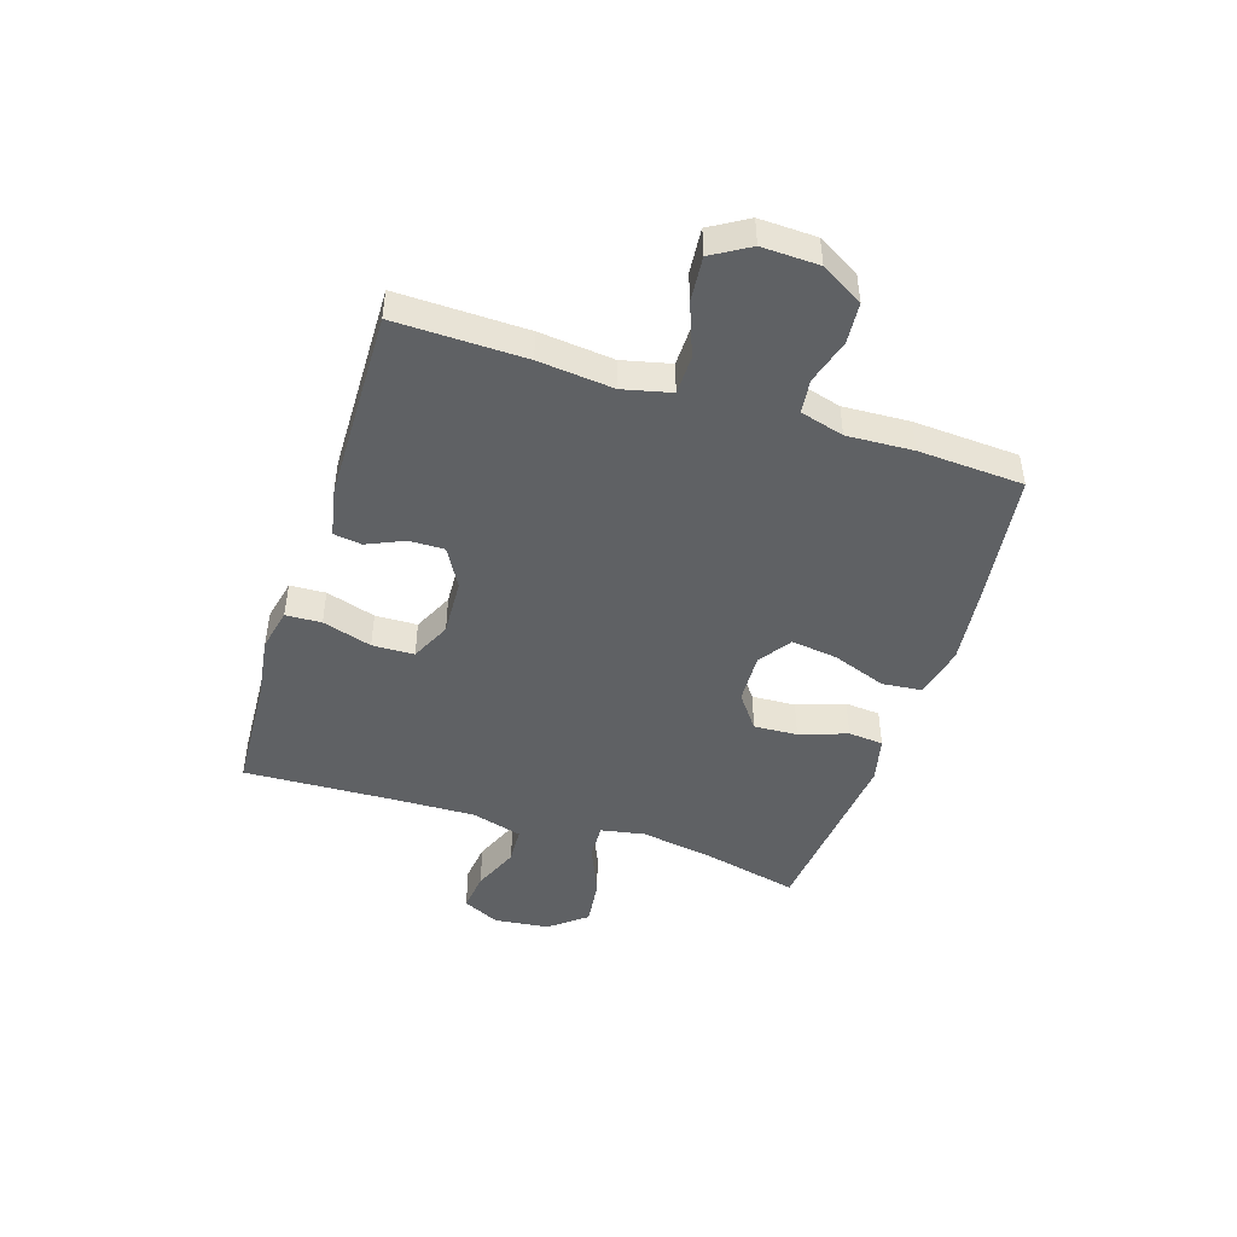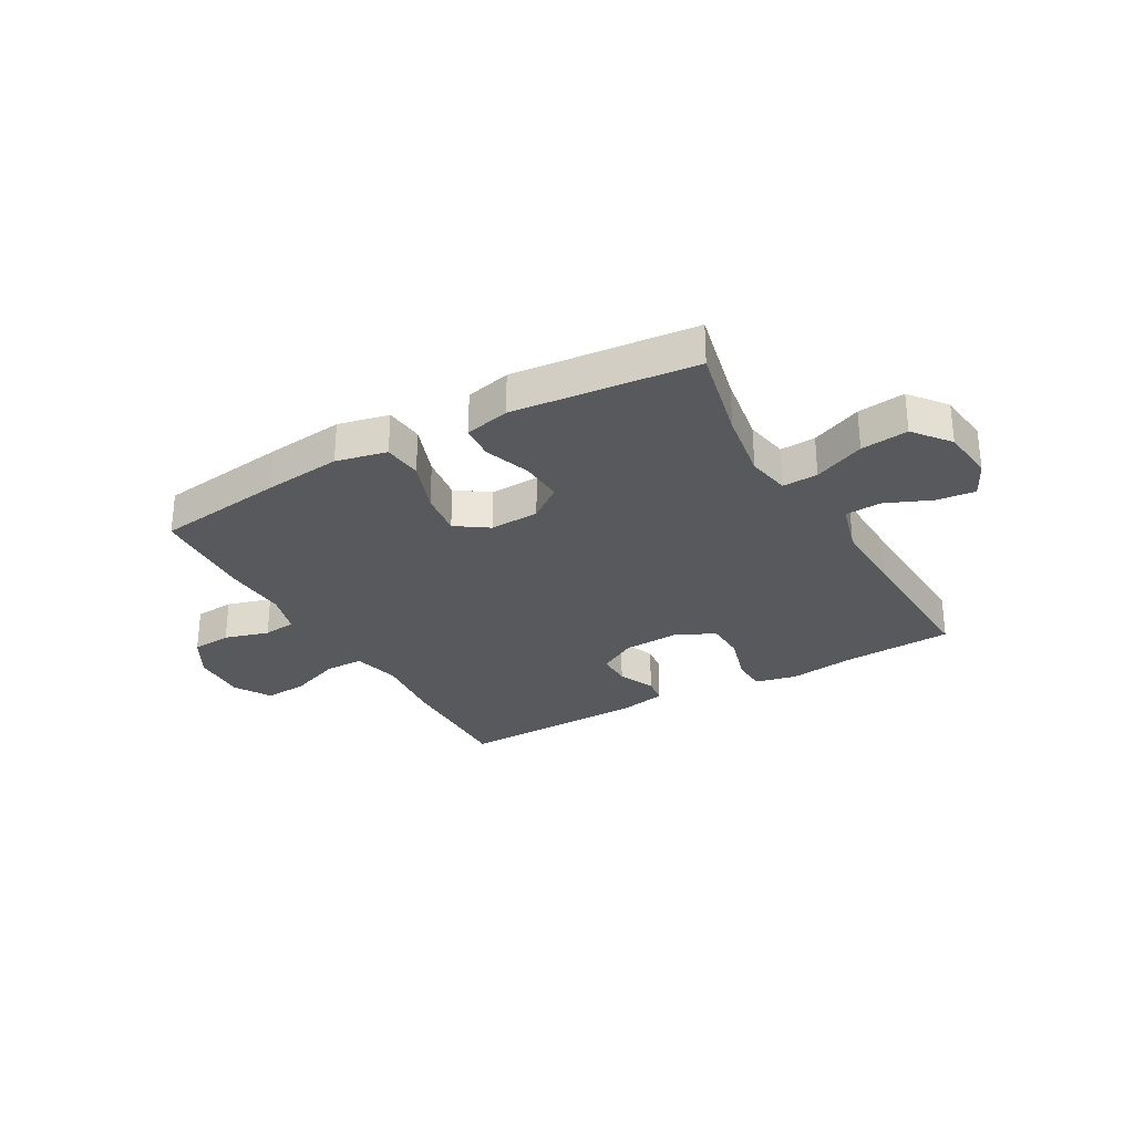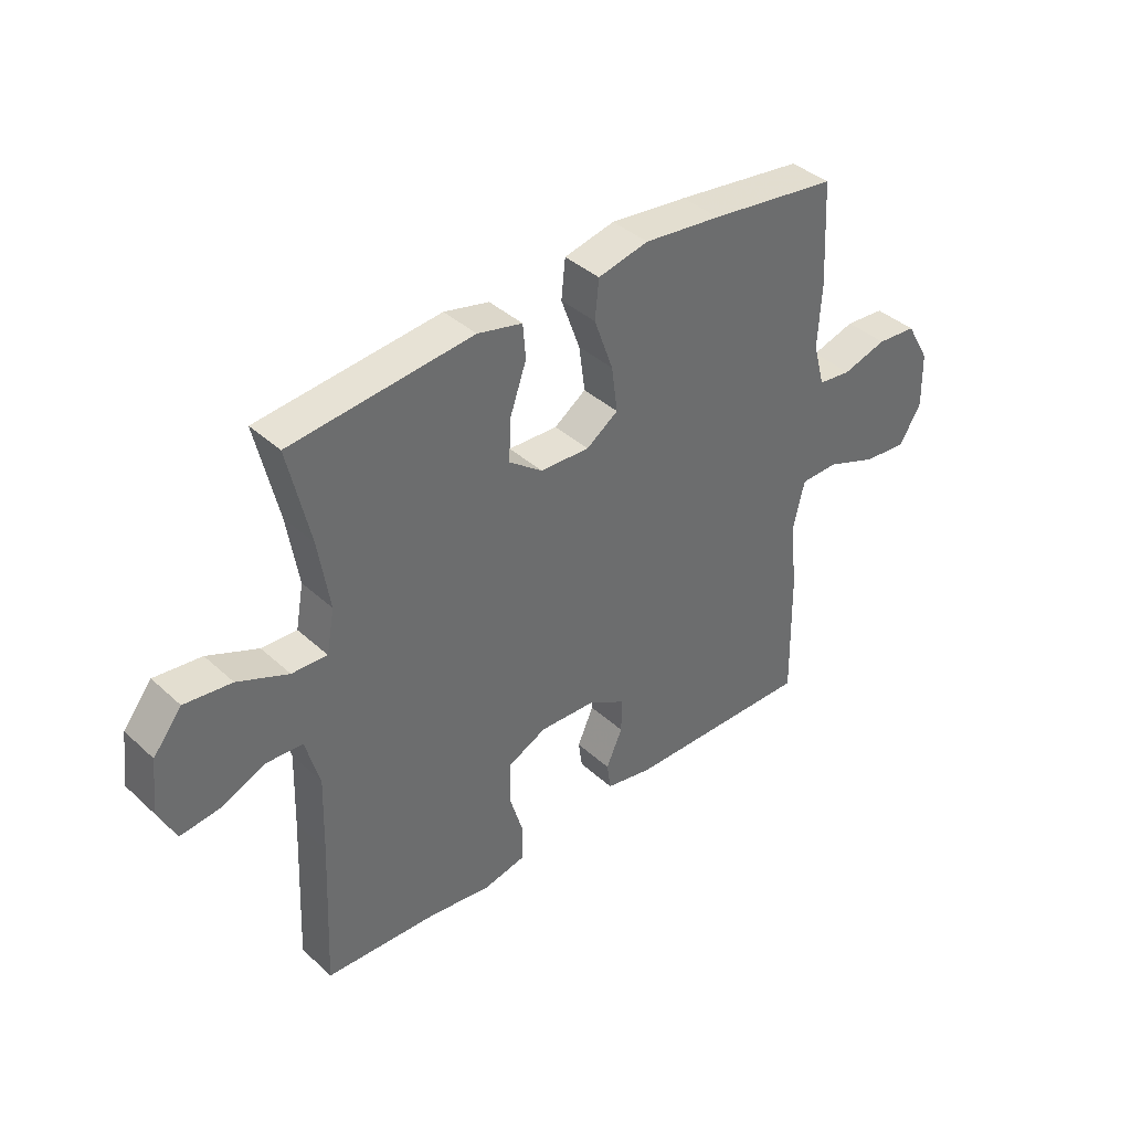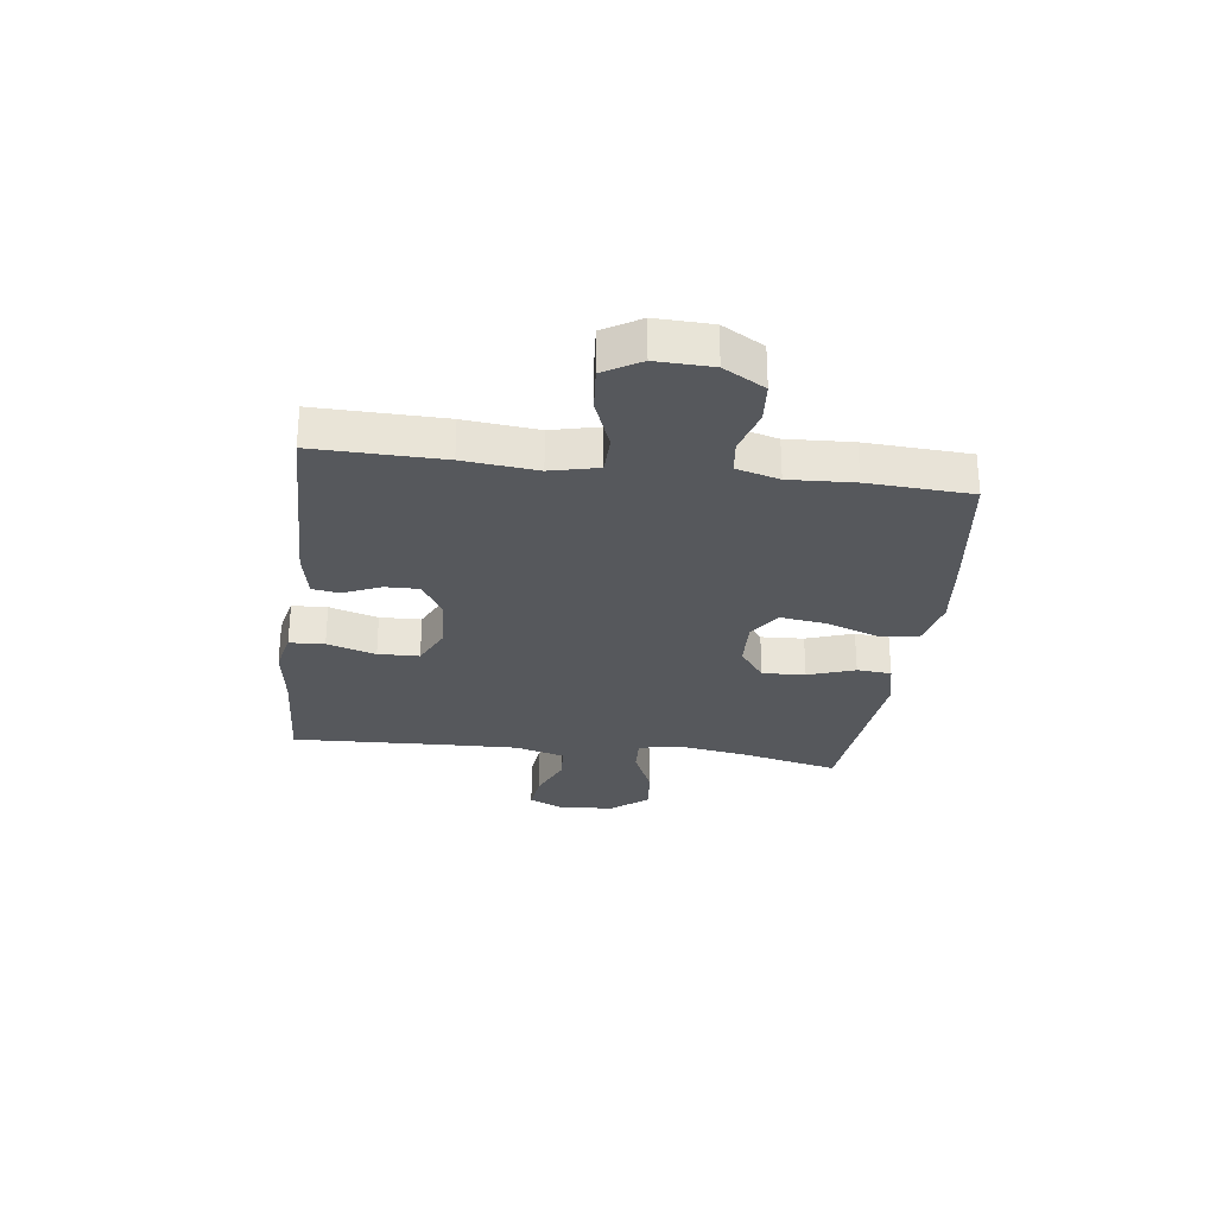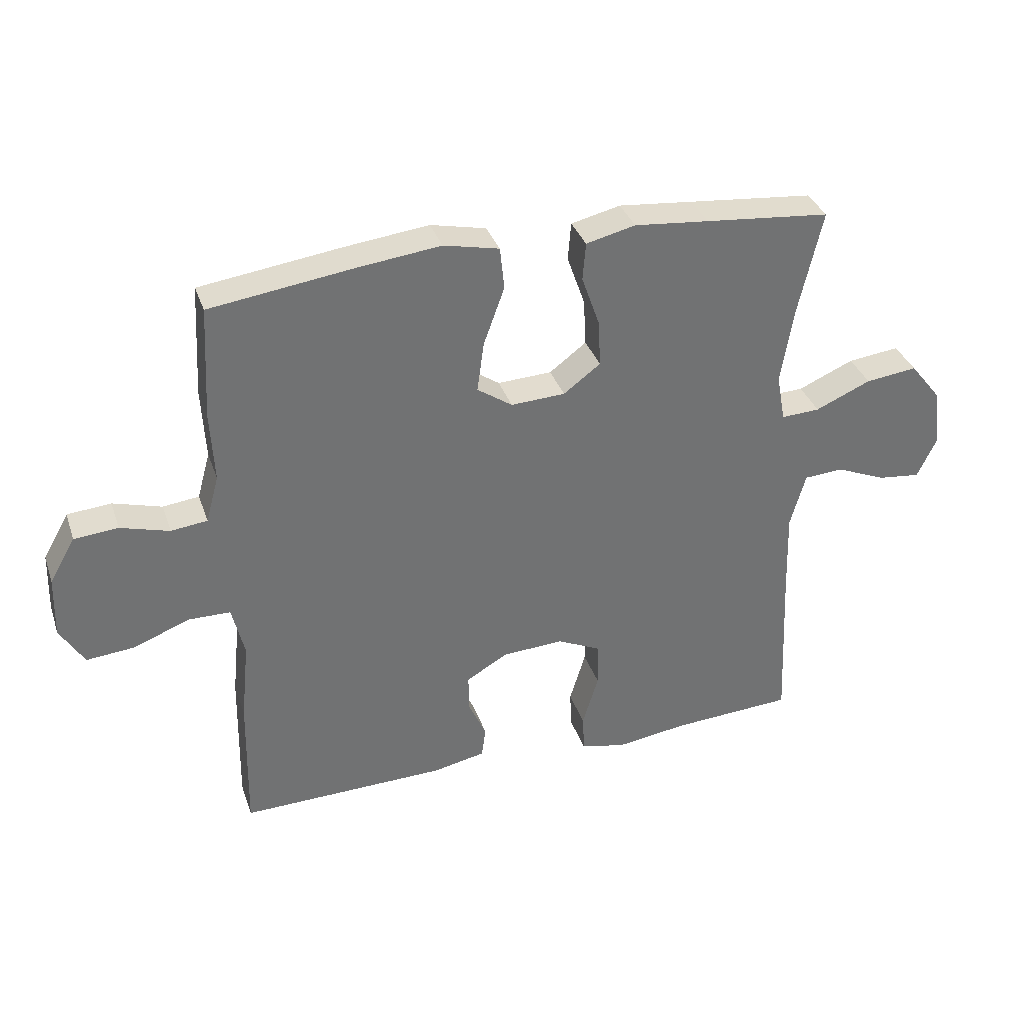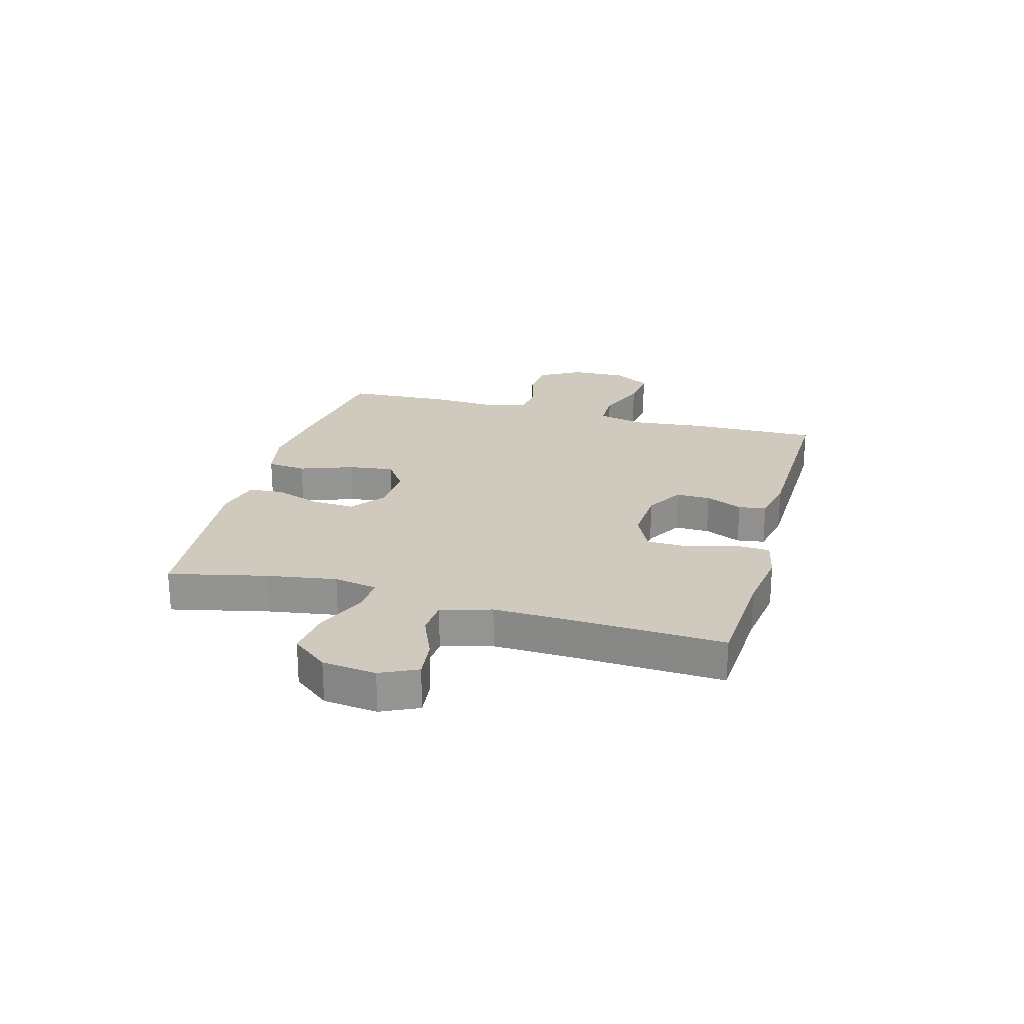
<metadata>
{"format":"obj","ext":"obj","renderer":"f3d","projection":"perspective","resolution":1024,"background":"white","views":[{"elev":-46.4,"azim":-107.9,"up":"+Y"},{"elev":-29.1,"azim":29.5,"up":"+Y"},{"elev":39.4,"azim":138.3,"up":"+Z"},{"elev":-28.1,"azim":-97.4,"up":"+Y"},{"elev":34.9,"azim":-17.8,"up":"+Z"},{"elev":23.0,"azim":105.5,"up":"+Y"}]}
</metadata>
<code>
v 0.5 0.07 -0.5
v 0.302 0.07 -0.511
v 0.187 0.07 -0.527
v 0.113 0.07 -0.511
v 0.11 0.07 -0.449
v 0.136 0.07 -0.363
v 0.134 0.07 -0.29
v 0.064 0.07 -0.257
v -0.035 0.07 -0.262
v -0.103 0.07 -0.301
v -0.102 0.07 -0.362
v -0.073 0.07 -0.427
v -0.08 0.07 -0.476
v -0.164 0.07 -0.493
v -0.5 0.07 -0.5
v -0.496 0.07 -0.274
v -0.483 0.07 -0.144
v -0.503 0.07 -0.06
v -0.571 0.07 -0.059
v -0.662 0.07 -0.094
v -0.74 0.07 -0.101
v -0.779 0.07 -0.036
v -0.776 0.07 0.063
v -0.734 0.07 0.136
v -0.663 0.07 0.142
v -0.584 0.07 0.119
v -0.525 0.07 0.126
v -0.504 0.07 0.202
v -0.51 0.07 0.317
v -0.5 0.07 0.5
v -0.271 0.07 0.531
v -0.133 0.07 0.547
v -0.043 0.07 0.527
v -0.036 0.07 0.458
v -0.07 0.07 0.364
v -0.081 0.07 0.283
v -0.024 0.07 0.244
v 0.064 0.07 0.248
v 0.124 0.07 0.293
v 0.12 0.07 0.369
v 0.091 0.07 0.452
v 0.096 0.07 0.513
v 0.176 0.07 0.532
v 0.297 0.07 0.52
v 0.5 0.07 0.5
v 0.461 0.07 0.329
v 0.441 0.07 0.205
v 0.455 0.07 0.128
v 0.518 0.07 0.131
v 0.608 0.07 0.17
v 0.692 0.07 0.18
v 0.743 0.07 0.116
v 0.754 0.07 0.021
v 0.723 0.07 -0.044
v 0.654 0.07 -0.036
v 0.573 0.07 -0.002
v 0.509 0.07 -0.006
v 0.484 0.07 -0.095
v 0.488 0.07 -0.232
v 0.5 0 -0.5
v 0.302 0 -0.511
v 0.187 0 -0.527
v 0.113 0 -0.511
v 0.11 0 -0.449
v 0.136 0 -0.363
v 0.134 0 -0.29
v 0.064 0 -0.257
v -0.035 0 -0.262
v -0.103 0 -0.301
v -0.102 0 -0.362
v -0.073 0 -0.427
v -0.08 0 -0.476
v -0.164 0 -0.493
v -0.5 0 -0.5
v -0.496 0 -0.274
v -0.483 0 -0.144
v -0.503 0 -0.06
v -0.571 0 -0.059
v -0.662 0 -0.094
v -0.74 0 -0.101
v -0.779 0 -0.036
v -0.776 0 0.063
v -0.734 0 0.136
v -0.663 0 0.142
v -0.584 0 0.119
v -0.525 0 0.126
v -0.504 0 0.202
v -0.51 0 0.317
v -0.5 0 0.5
v -0.271 0 0.531
v -0.133 0 0.547
v -0.043 0 0.527
v -0.036 0 0.458
v -0.07 0 0.364
v -0.081 0 0.283
v -0.024 0 0.244
v 0.064 0 0.248
v 0.124 0 0.293
v 0.12 0 0.369
v 0.091 0 0.452
v 0.096 0 0.513
v 0.176 0 0.532
v 0.297 0 0.52
v 0.5 0 0.5
v 0.461 0 0.329
v 0.441 0 0.205
v 0.455 0 0.128
v 0.518 0 0.131
v 0.608 0 0.17
v 0.692 0 0.18
v 0.743 0 0.116
v 0.754 0 0.021
v 0.723 0 -0.044
v 0.654 0 -0.036
v 0.573 0 -0.002
v 0.509 0 -0.006
v 0.484 0 -0.095
v 0.488 0 -0.232
f 54 55 56
f 53 54 56
f 52 53 56
f 51 52 56
f 50 51 56
f 49 50 56
f 48 49 56 57
f 44 45 46
f 44 46 47
f 43 44 47
f 42 43 47
f 41 42 47
f 40 41 47
f 39 40 47 48
f 33 34 35
f 32 33 35
f 31 32 35
f 30 31 35
f 29 30 35
f 28 29 35
f 27 28 35 36
f 24 25 26
f 23 24 26
f 22 23 26
f 21 22 26
f 20 21 26
f 19 20 26
f 18 19 26 27
f 27 36 37
f 18 27 37
f 17 18 37
f 15 16 17
f 14 15 17
f 13 14 17
f 12 13 17
f 11 12 17
f 4 5 6
f 3 4 6
f 2 3 6
f 2 6 7
f 1 2 7
f 59 1 7
f 58 59 7 8
f 58 8 9
f 57 58 9
f 48 57 9
f 39 48 9
f 38 39 9
f 37 38 9 10
f 17 37 10
f 10 11 17
f 115 114 113
f 115 113 112
f 115 112 111
f 115 111 110
f 115 110 109
f 115 109 108
f 116 115 108 107
f 105 104 103
f 106 105 103
f 106 103 102
f 106 102 101
f 106 101 100
f 106 100 99
f 107 106 99 98
f 94 93 92
f 94 92 91
f 94 91 90
f 94 90 89
f 94 89 88
f 94 88 87
f 95 94 87 86
f 85 84 83
f 85 83 82
f 85 82 81
f 85 81 80
f 85 80 79
f 85 79 78
f 86 85 78 77
f 96 95 86
f 96 86 77
f 96 77 76
f 76 75 74
f 76 74 73
f 76 73 72
f 76 72 71
f 76 71 70
f 65 64 63
f 65 63 62
f 65 62 61
f 66 65 61
f 66 61 60
f 66 60 118
f 67 66 118 117
f 68 67 117
f 68 117 116
f 68 116 107
f 68 107 98
f 68 98 97
f 69 68 97 96
f 69 96 76
f 76 70 69
f 1 60 61 2
f 2 61 62 3
f 3 62 63 4
f 4 63 64 5
f 5 64 65 6
f 6 65 66 7
f 7 66 67 8
f 8 67 68 9
f 9 68 69 10
f 10 69 70 11
f 11 70 71 12
f 12 71 72 13
f 13 72 73 14
f 14 73 74 15
f 15 74 75 16
f 16 75 76 17
f 17 76 77 18
f 18 77 78 19
f 19 78 79 20
f 20 79 80 21
f 21 80 81 22
f 22 81 82 23
f 23 82 83 24
f 24 83 84 25
f 25 84 85 26
f 26 85 86 27
f 27 86 87 28
f 28 87 88 29
f 29 88 89 30
f 30 89 90 31
f 31 90 91 32
f 32 91 92 33
f 33 92 93 34
f 34 93 94 35
f 35 94 95 36
f 36 95 96 37
f 37 96 97 38
f 38 97 98 39
f 39 98 99 40
f 40 99 100 41
f 41 100 101 42
f 42 101 102 43
f 43 102 103 44
f 44 103 104 45
f 45 104 105 46
f 46 105 106 47
f 47 106 107 48
f 48 107 108 49
f 49 108 109 50
f 50 109 110 51
f 51 110 111 52
f 52 111 112 53
f 53 112 113 54
f 54 113 114 55
f 55 114 115 56
f 56 115 116 57
f 57 116 117 58
f 58 117 118 59
f 59 118 60 1

</code>
